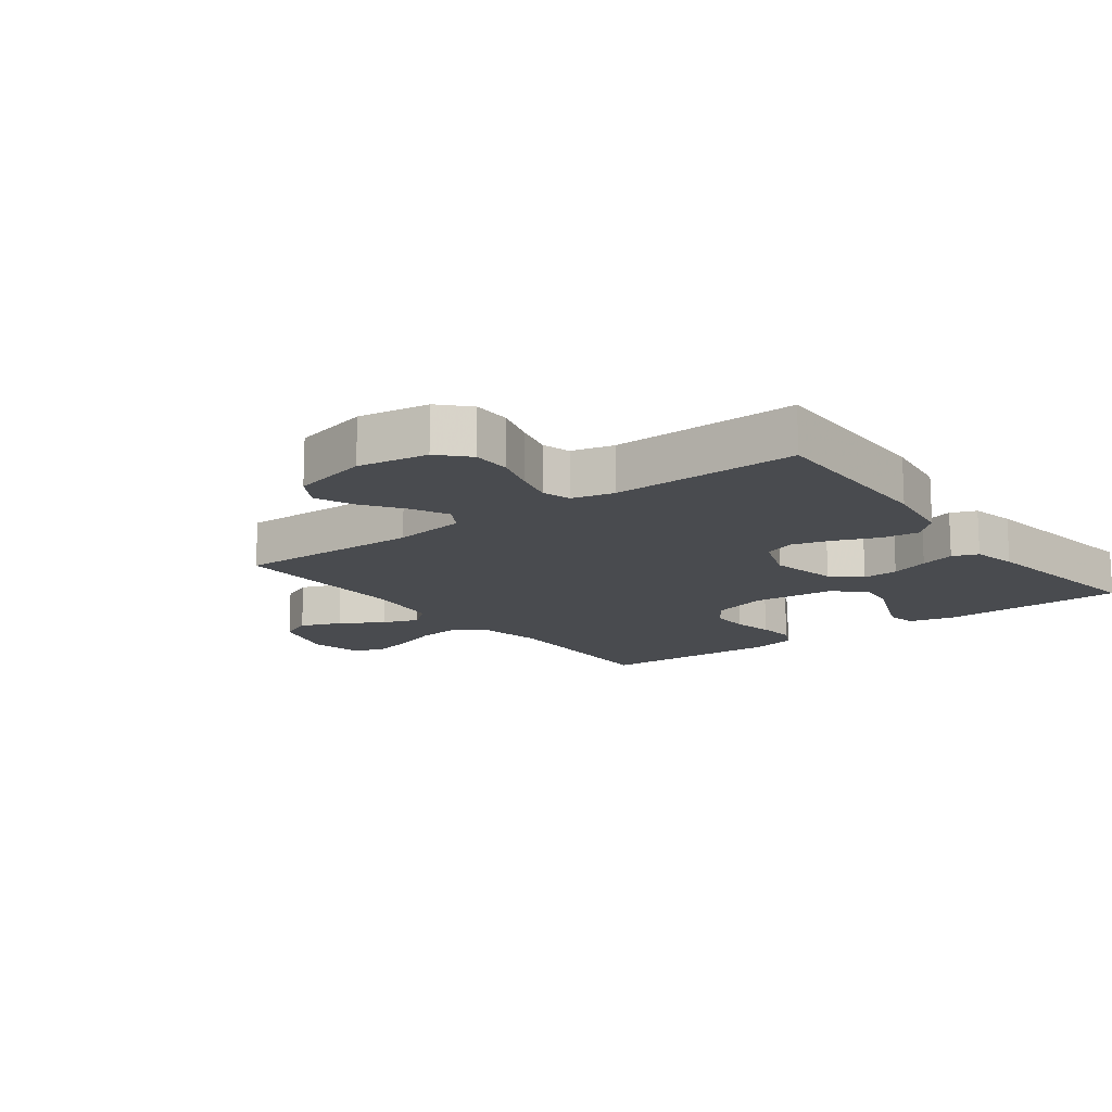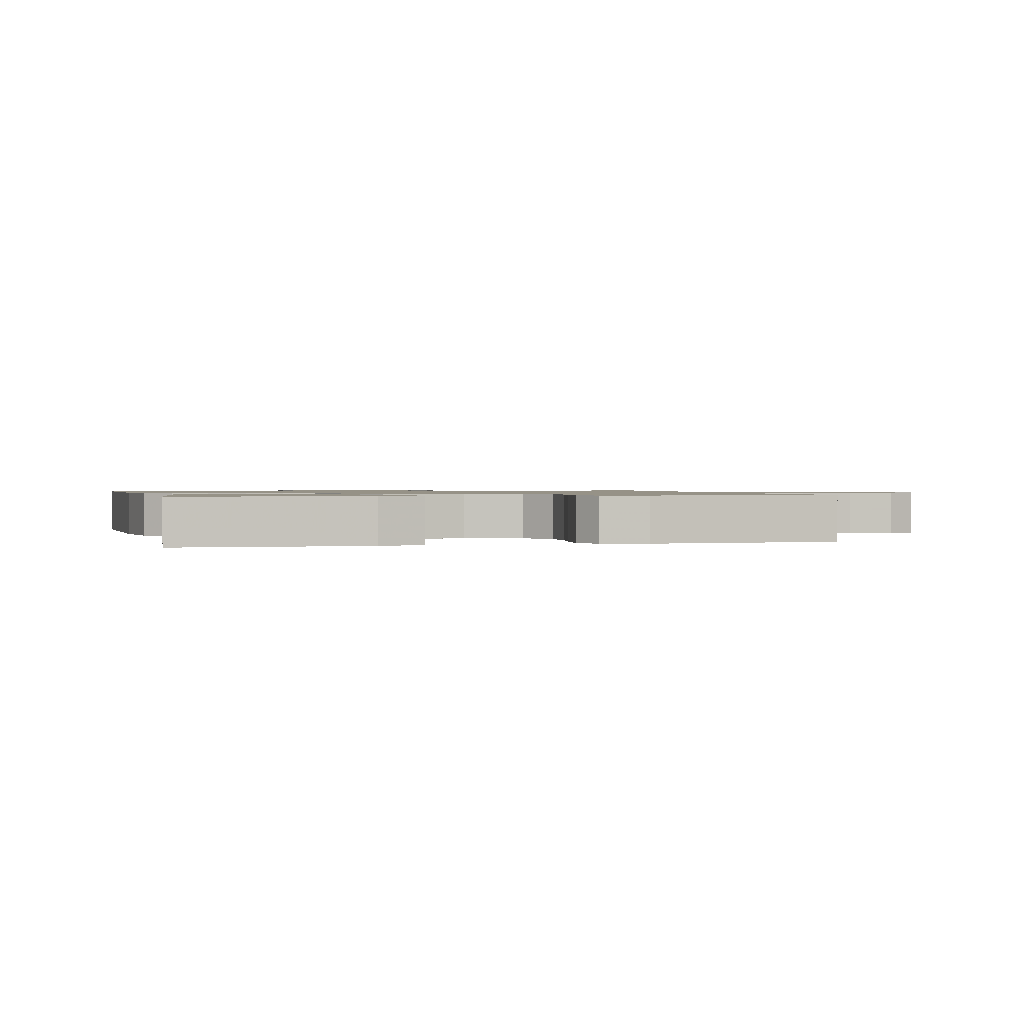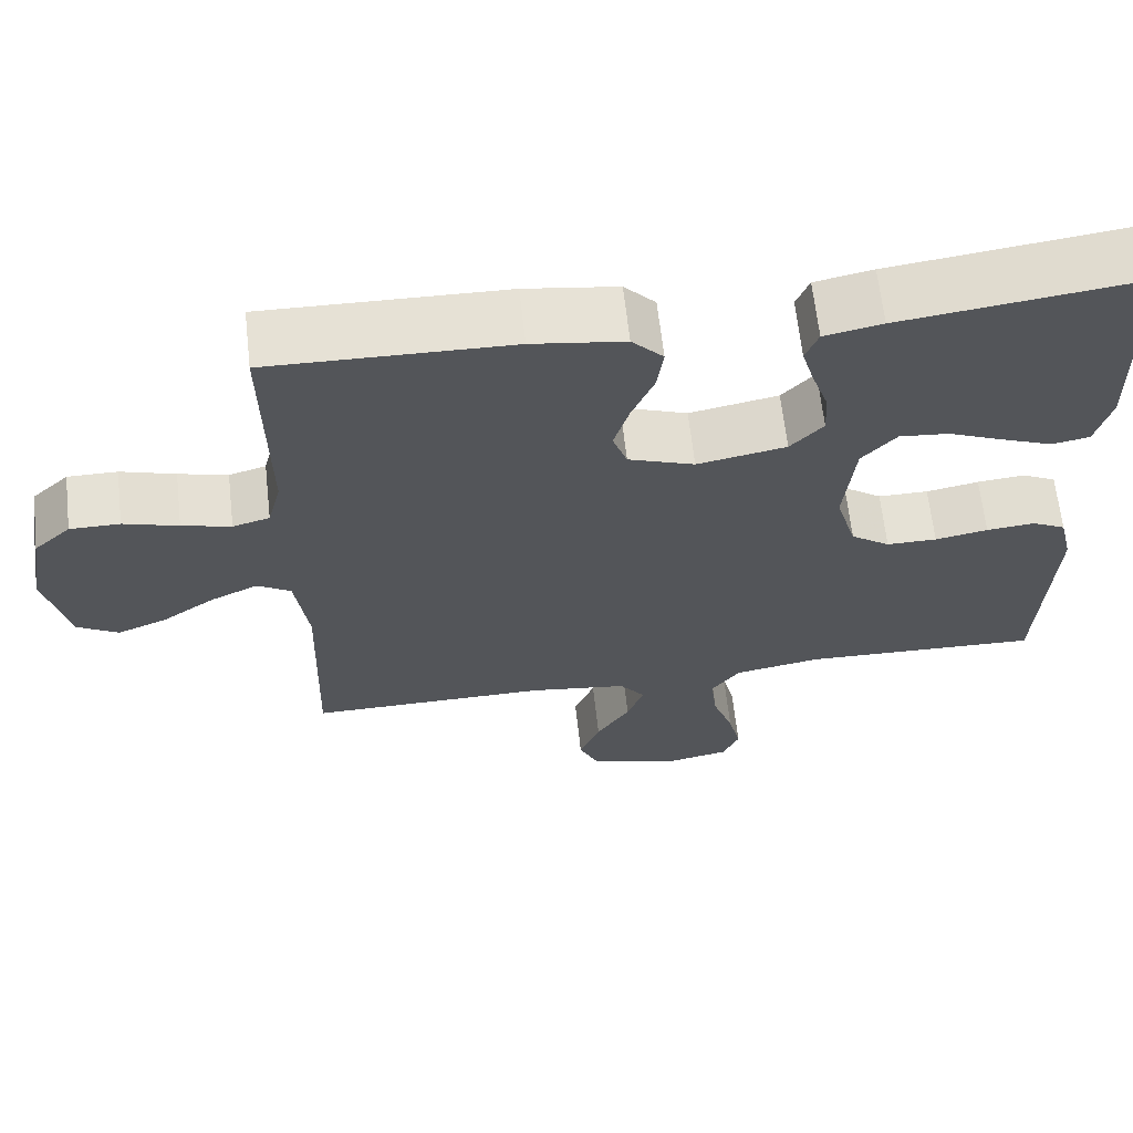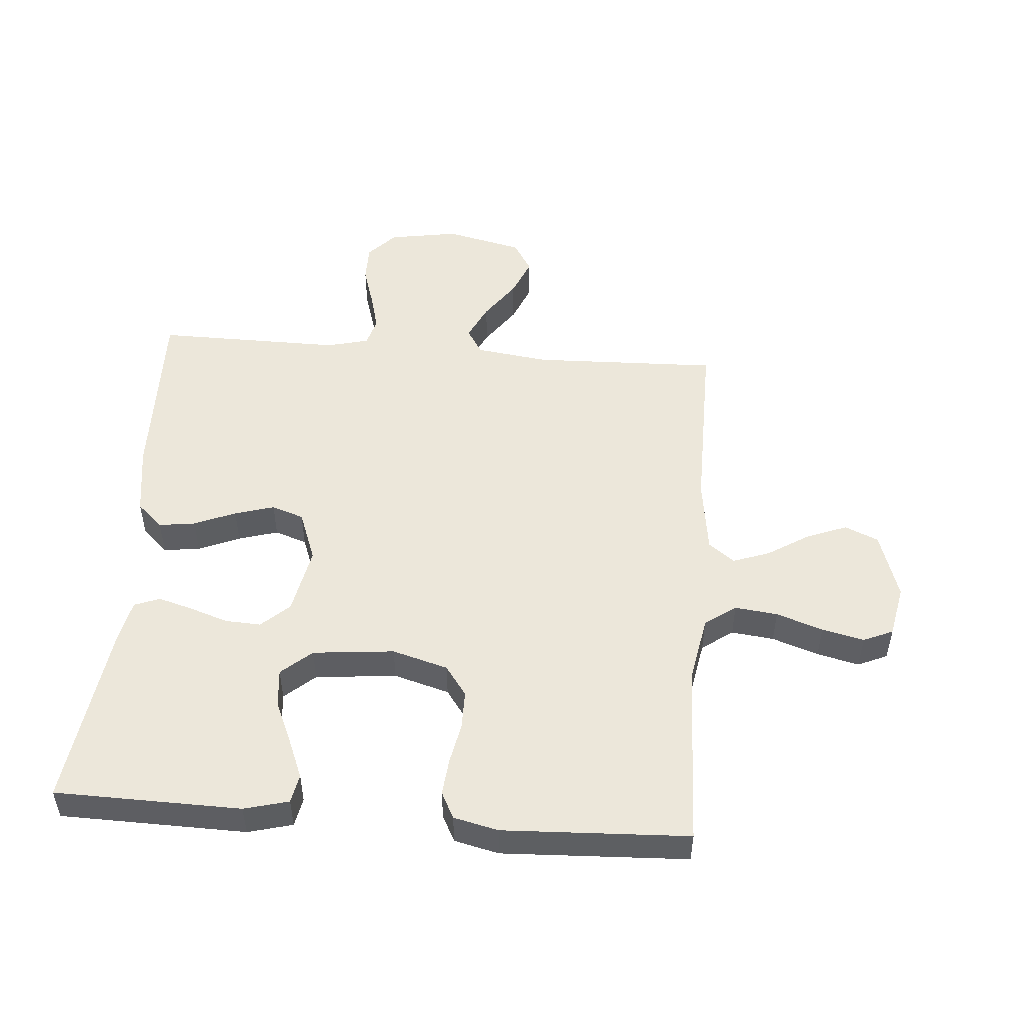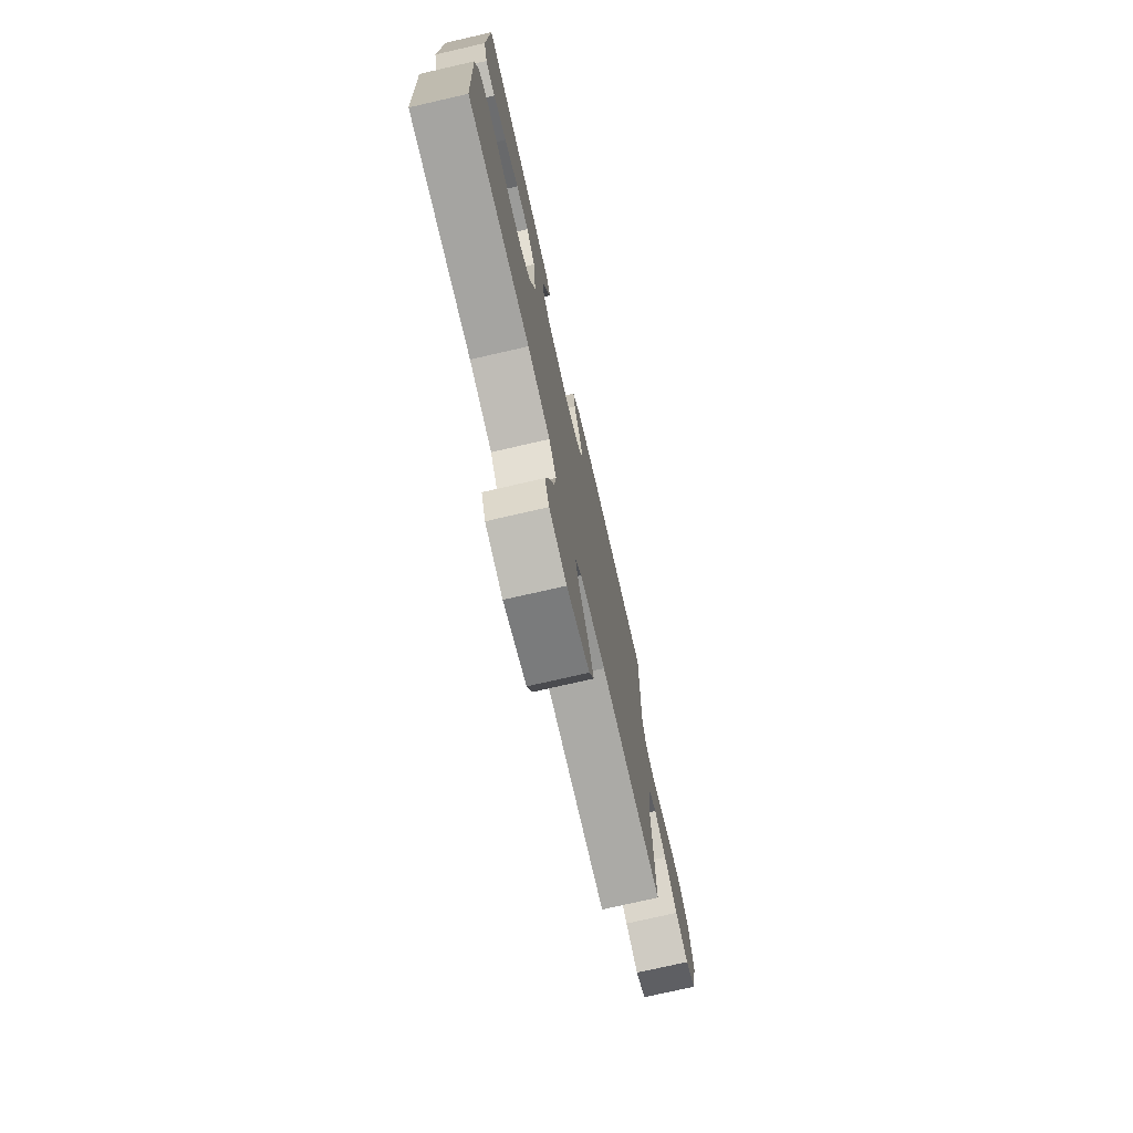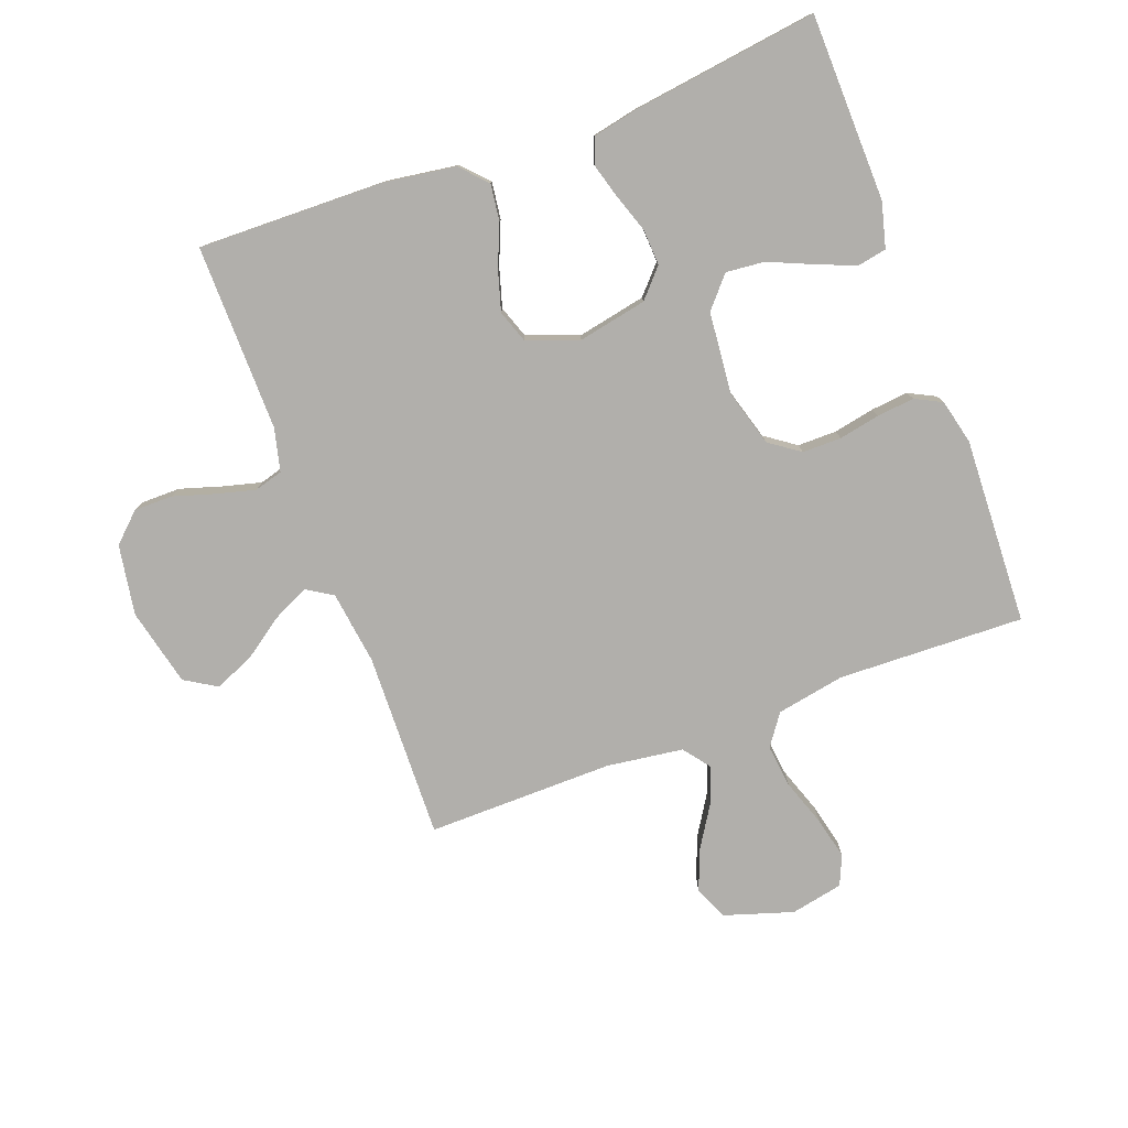
<metadata>
{"format":"obj","ext":"obj","renderer":"f3d","projection":"perspective","resolution":1024,"background":"white","views":[{"elev":-14.2,"azim":-52.7,"up":"+Y"},{"elev":1.0,"azim":75.2,"up":"+Y"},{"elev":65.1,"azim":-6.4,"up":"+Z"},{"elev":50.5,"azim":94.5,"up":"+Y"},{"elev":-75.2,"azim":102.9,"up":"+Z"},{"elev":-78.3,"azim":20.5,"up":"+Y"}]}
</metadata>
<code>
v -0.5 0.07 0.5
v -0.2 0.07 0.493
v -0.085 0.07 0.476
v -0.046 0.07 0.434
v -0.054 0.07 0.375
v -0.082 0.07 0.308
v -0.101 0.07 0.244
v -0.083 0.07 0.192
v 0 0.07 0.161
v 0.111 0.07 0.183
v 0.152 0.07 0.228
v 0.149 0.07 0.286
v 0.128 0.07 0.348
v 0.112 0.07 0.404
v 0.128 0.07 0.445
v 0.2 0.07 0.46
v 0.5 0.07 0.5
v 0.506 0.07 0.2
v 0.487 0.07 0.128
v 0.44 0.07 0.119
v 0.376 0.07 0.145
v 0.307 0.07 0.175
v 0.245 0.07 0.181
v 0.202 0.07 0.132
v 0.189 0.07 0
v 0.215 0.07 -0.09
v 0.264 0.07 -0.125
v 0.327 0.07 -0.125
v 0.393 0.07 -0.112
v 0.453 0.07 -0.106
v 0.496 0.07 -0.128
v 0.513 0.07 -0.2
v 0.5 0.07 -0.5
v 0.2 0.07 -0.49
v 0.091 0.07 -0.51
v 0.055 0.07 -0.56
v 0.063 0.07 -0.629
v 0.089 0.07 -0.704
v 0.105 0.07 -0.772
v 0.084 0.07 -0.82
v 0 0.07 -0.837
v -0.11 0.07 -0.802
v -0.134 0.07 -0.748
v -0.108 0.07 -0.682
v -0.066 0.07 -0.615
v -0.045 0.07 -0.556
v -0.077 0.07 -0.514
v -0.2 0.07 -0.497
v -0.5 0.07 -0.5
v -0.491 0.07 -0.2
v -0.507 0.07 -0.082
v -0.549 0.07 -0.056
v -0.608 0.07 -0.084
v -0.673 0.07 -0.13
v -0.736 0.07 -0.156
v -0.787 0.07 -0.125
v -0.816 0.07 0
v -0.797 0.07 0.113
v -0.751 0.07 0.156
v -0.689 0.07 0.156
v -0.621 0.07 0.135
v -0.56 0.07 0.119
v -0.514 0.07 0.132
v -0.497 0.07 0.2
v -0.5 0 0.5
v -0.2 0 0.493
v -0.085 0 0.476
v -0.046 0 0.434
v -0.054 0 0.375
v -0.082 0 0.308
v -0.101 0 0.244
v -0.083 0 0.192
v 0 0 0.161
v 0.111 0 0.183
v 0.152 0 0.228
v 0.149 0 0.286
v 0.128 0 0.348
v 0.112 0 0.404
v 0.128 0 0.445
v 0.2 0 0.46
v 0.5 0 0.5
v 0.506 0 0.2
v 0.487 0 0.128
v 0.44 0 0.119
v 0.376 0 0.145
v 0.307 0 0.175
v 0.245 0 0.181
v 0.202 0 0.132
v 0.189 0 0
v 0.215 0 -0.09
v 0.264 0 -0.125
v 0.327 0 -0.125
v 0.393 0 -0.112
v 0.453 0 -0.106
v 0.496 0 -0.128
v 0.513 0 -0.2
v 0.5 0 -0.5
v 0.2 0 -0.49
v 0.091 0 -0.51
v 0.055 0 -0.56
v 0.063 0 -0.629
v 0.089 0 -0.704
v 0.105 0 -0.772
v 0.084 0 -0.82
v 0 0 -0.837
v -0.11 0 -0.802
v -0.134 0 -0.748
v -0.108 0 -0.682
v -0.066 0 -0.615
v -0.045 0 -0.556
v -0.077 0 -0.514
v -0.2 0 -0.497
v -0.5 0 -0.5
v -0.491 0 -0.2
v -0.507 0 -0.082
v -0.549 0 -0.056
v -0.608 0 -0.084
v -0.673 0 -0.13
v -0.736 0 -0.156
v -0.787 0 -0.125
v -0.816 0 0
v -0.797 0 0.113
v -0.751 0 0.156
v -0.689 0 0.156
v -0.621 0 0.135
v -0.56 0 0.119
v -0.514 0 0.132
v -0.497 0 0.2
f 58 59 60 61
f 58 61 62
f 57 58 62
f 56 57 62 63
f 53 54 55 56
f 52 53 56 63
f 48 49 50
f 47 48 50 51
f 42 43 44 45
f 42 45 46
f 41 42 46
f 40 41 46
f 37 38 39 40
f 36 37 40 46
f 35 36 46 47
f 31 32 33 34
f 28 29 30 31
f 27 28 31 34
f 26 27 34 35
f 19 20 21 22
f 17 18 19 22
f 17 22 23
f 16 17 23 24
f 12 13 14 15
f 12 15 16 24
f 3 4 5 6
f 3 6 7
f 64 1 2 3
f 64 3 7
f 51 52 63 64
f 51 64 7 8
f 47 51 8 9
f 25 26 35 47
f 25 47 9 10
f 11 12 24 25
f 10 11 25
f 125 124 123 122
f 126 125 122
f 126 122 121
f 127 126 121 120
f 120 119 118 117
f 127 120 117 116
f 114 113 112
f 115 114 112 111
f 109 108 107 106
f 110 109 106
f 110 106 105
f 110 105 104
f 104 103 102 101
f 110 104 101 100
f 111 110 100 99
f 98 97 96 95
f 95 94 93 92
f 98 95 92 91
f 99 98 91 90
f 86 85 84 83
f 86 83 82 81
f 87 86 81
f 88 87 81 80
f 79 78 77 76
f 88 80 79 76
f 70 69 68 67
f 71 70 67
f 67 66 65 128
f 71 67 128
f 128 127 116 115
f 72 71 128 115
f 73 72 115 111
f 111 99 90 89
f 74 73 111 89
f 89 88 76 75
f 89 75 74
f 1 65 66 2
f 2 66 67 3
f 3 67 68 4
f 4 68 69 5
f 5 69 70 6
f 6 70 71 7
f 7 71 72 8
f 8 72 73 9
f 9 73 74 10
f 10 74 75 11
f 11 75 76 12
f 12 76 77 13
f 13 77 78 14
f 14 78 79 15
f 15 79 80 16
f 16 80 81 17
f 17 81 82 18
f 18 82 83 19
f 19 83 84 20
f 20 84 85 21
f 21 85 86 22
f 22 86 87 23
f 23 87 88 24
f 24 88 89 25
f 25 89 90 26
f 26 90 91 27
f 27 91 92 28
f 28 92 93 29
f 29 93 94 30
f 30 94 95 31
f 31 95 96 32
f 32 96 97 33
f 33 97 98 34
f 34 98 99 35
f 35 99 100 36
f 36 100 101 37
f 37 101 102 38
f 38 102 103 39
f 39 103 104 40
f 40 104 105 41
f 41 105 106 42
f 42 106 107 43
f 43 107 108 44
f 44 108 109 45
f 45 109 110 46
f 46 110 111 47
f 47 111 112 48
f 48 112 113 49
f 49 113 114 50
f 50 114 115 51
f 51 115 116 52
f 52 116 117 53
f 53 117 118 54
f 54 118 119 55
f 55 119 120 56
f 56 120 121 57
f 57 121 122 58
f 58 122 123 59
f 59 123 124 60
f 60 124 125 61
f 61 125 126 62
f 62 126 127 63
f 63 127 128 64
f 64 128 65 1

</code>
